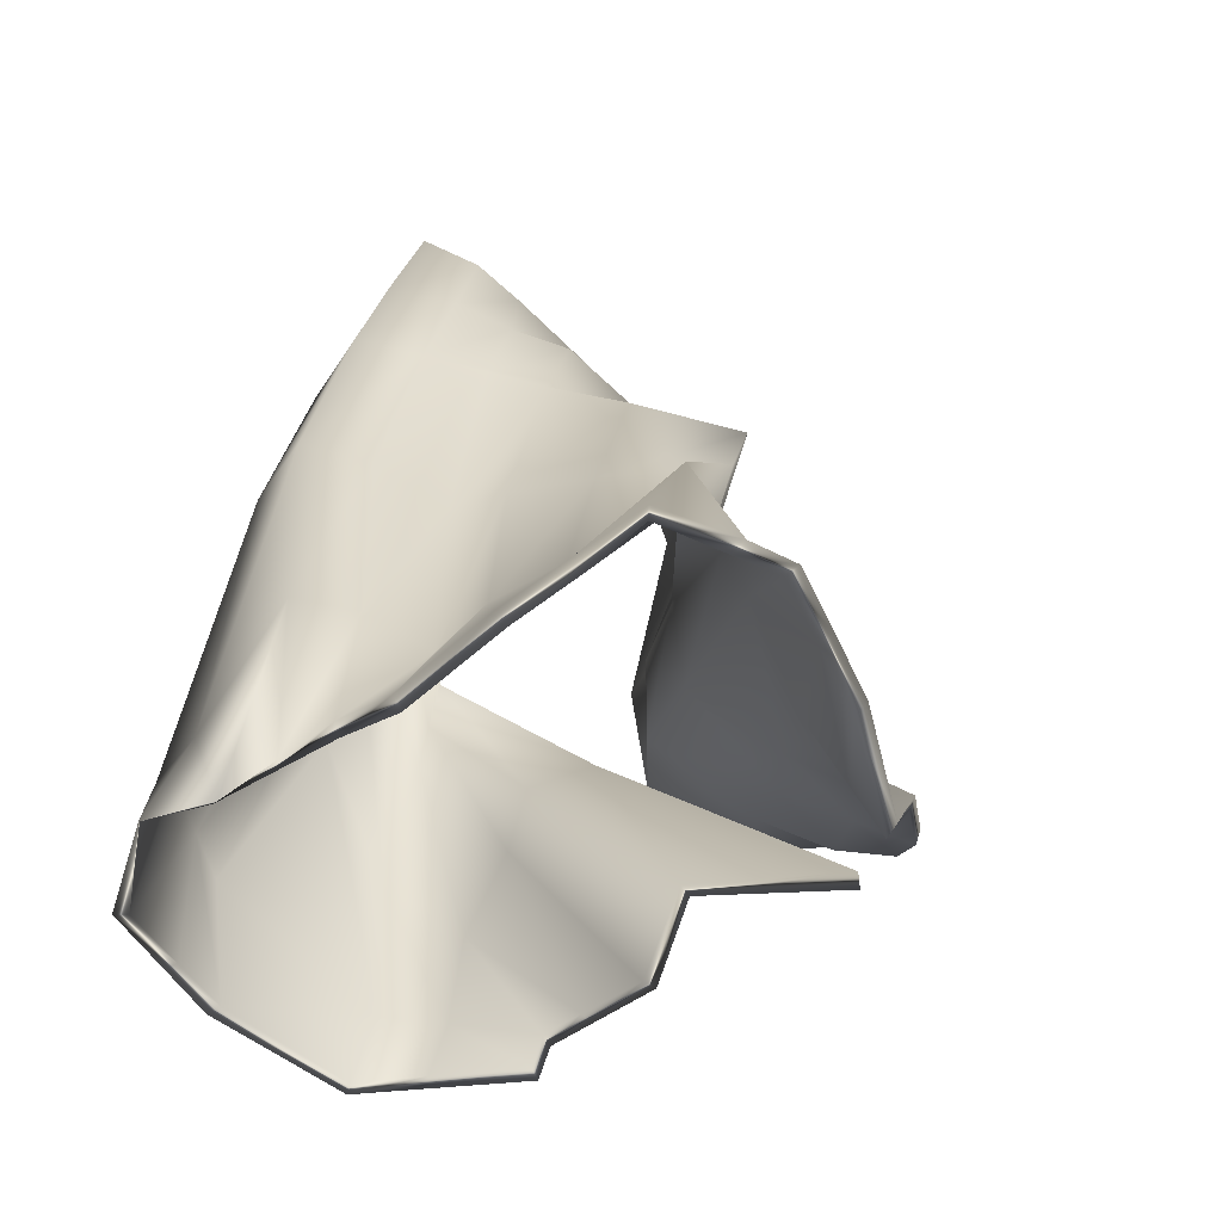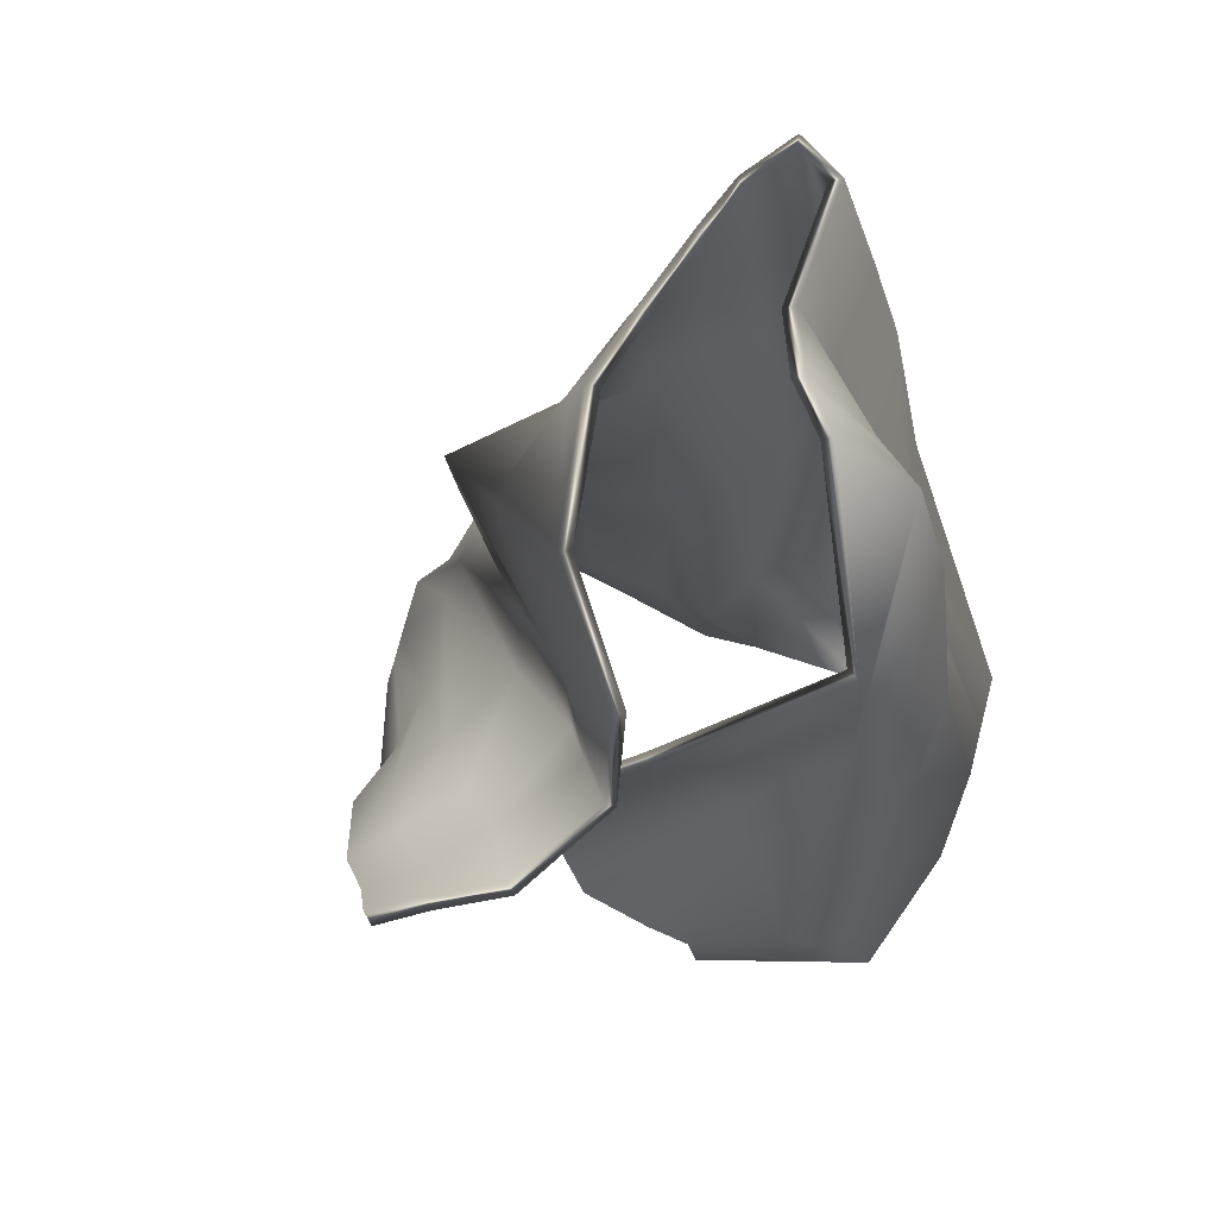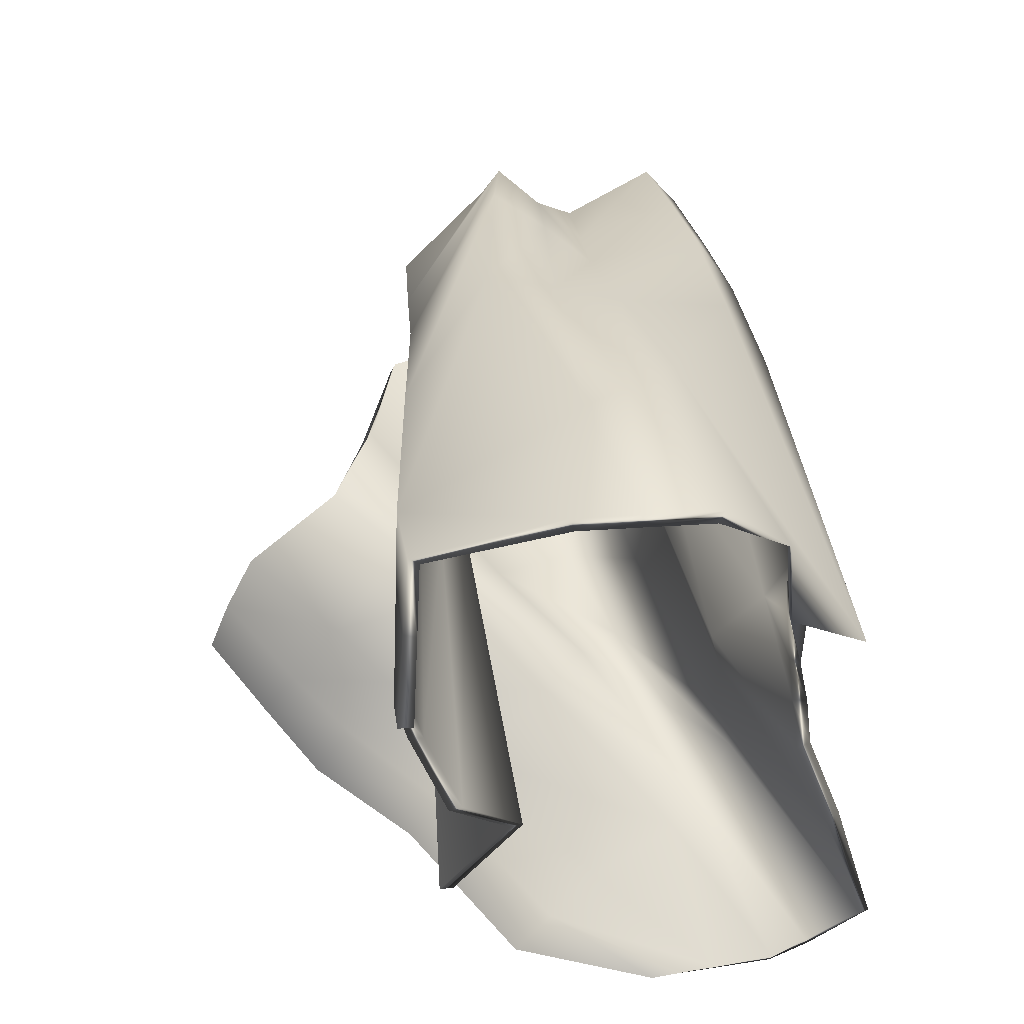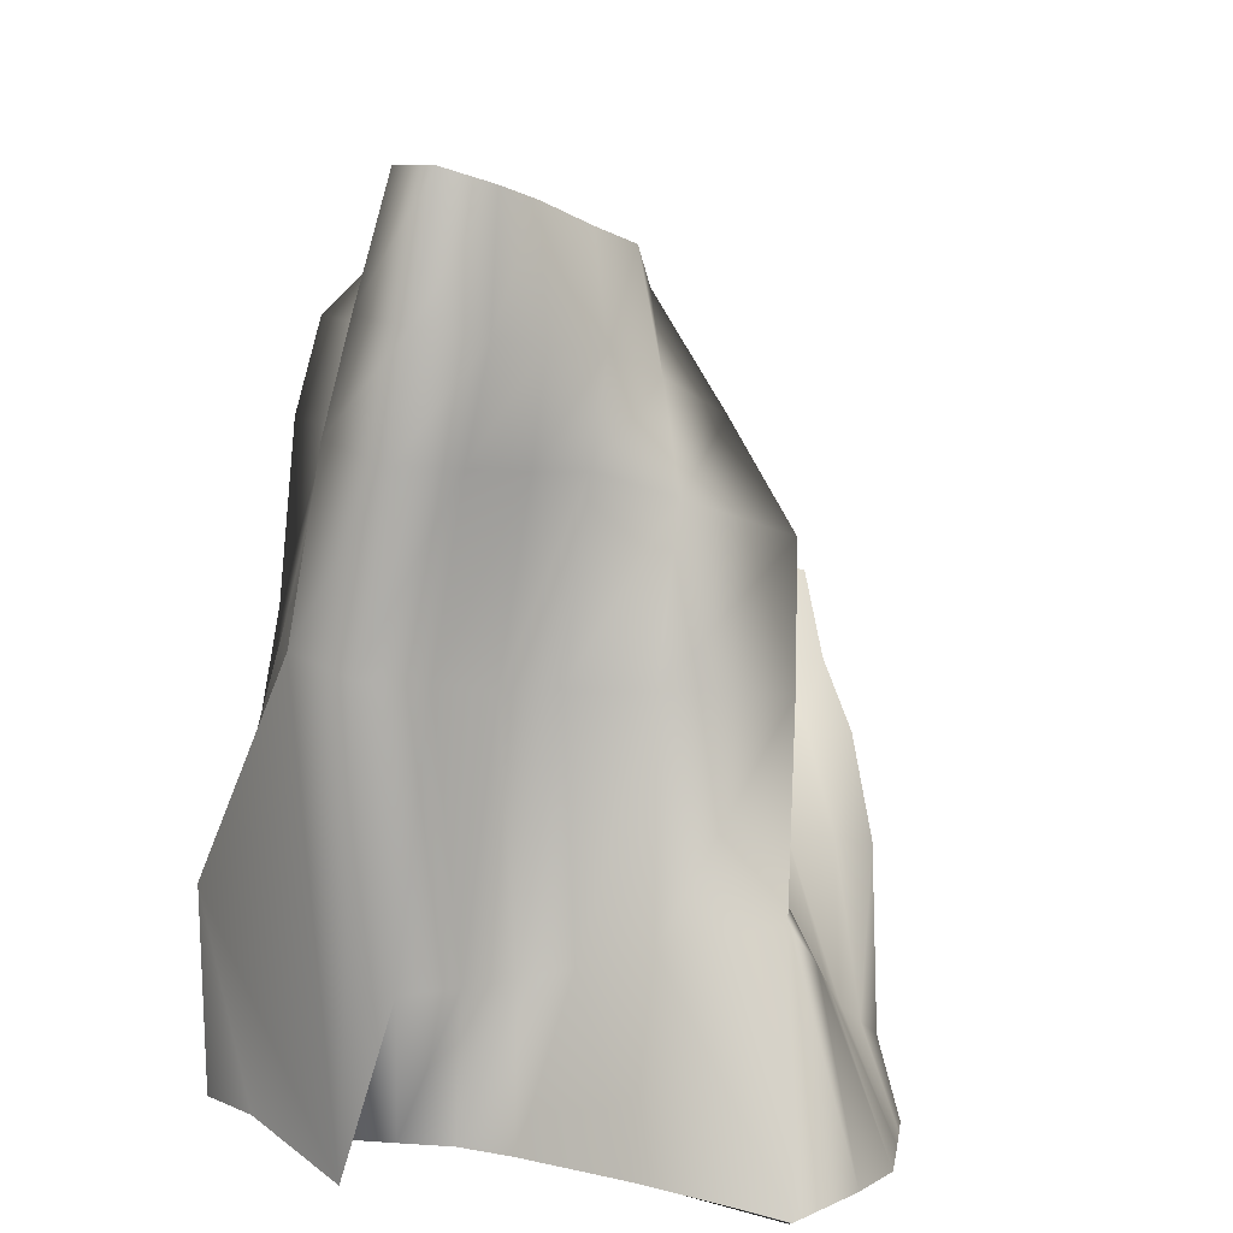
<metadata>
{"format":"obj","ext":"obj","renderer":"f3d","projection":"perspective","resolution":1024,"background":"white","views":[{"elev":-51.6,"azim":-51.7,"up":"+Y"},{"elev":54.5,"azim":115.9,"up":"+Y"},{"elev":-49.8,"azim":-166.2,"up":"+Y"},{"elev":19.2,"azim":-68.7,"up":"+Y"}]}
</metadata>
<code>
o model_1
v 1.527 9.202 -2.226
v 1.586 10.2 -2.01
v 1.665 8.473 -1.609
v 1.644 8.969 -1.248
v 1.84 7.545 -0.8192
v 1.716 7.395 -0.2743
v 1.614 10.58 -2.025
v 1.532 9.263 -1.059
v 1.43 7.586 0.1741
v 1.649 11.04 -2.005
v 1.803 9.51 -0.787
v 2.08 7.738 0.8369
v 1.84 7.545 -0.8192
v 1.737 7.537 -0.8106
v 1.847 7.554 -1.119
v 1.747 7.557 -1.094
v 1.803 7.295 -1.165
v 1.705 7.306 -1.132
v 1.6 7.439 -1.785
v 1.525 7.447 -1.733
v 1.441 7.551 -2.271
v 1.385 7.557 -2.203
v 0.4293 7.49 -2.392
v 0.4316 7.493 -2.289
v 0.01663 7.485 -2.323
v 0.03994 7.482 -2.233
v -0.4473 7.476 -2.246
v -0.3937 7.47 -2.169
v -0.7644 7.609 -1.767
v -0.7434 7.632 -1.774
v -0.6758 7.505 -1.27
v -0.6548 7.539 -1.325
v -0.6642 7.554 -0.8706
v -0.6059 7.563 -0.92
v -0.6502 7.6 -0.4974
v -0.5616 7.583 -0.5446
v -0.6105 7.586 -0.1413
v -0.5219 7.539 -0.1563
v -0.6851 7.623 0.5838
v -0.5966 7.571 0.601
v -0.7341 7.606 1.579
v -0.6851 7.56 1.538
v -0.2818 7.6 1.819
v -0.2771 7.554 1.727
v 0.00264 7.6 1.935
v -0.01834 7.548 1.849
v 0.406 7.528 1.847
v 0.3757 7.47 1.766
v 0.6321 7.488 1.796
v 0.6065 7.424 1.716
v 0.8117 7.456 1.755
v 0.7907 7.387 1.678
v 1.653 7.554 1.358
v 1.656 7.488 1.279
v 2.346 8.545 1.097
v 2.369 8.47 1.03
v 2.973 9.023 0.7554
v 2.989 8.937 0.7018
v 3.297 9.398 0.4444
v 3.32 9.326 0.3757
v 3.644 9.876 0.1955
v 3.689 9.824 0.1183
v 3.449 9.963 -0.09837
v 3.477 9.894 -0.1692
v 3.169 9.882 -0.5574
v 2.612 9.418 -0.1649
v 2.024 9.695 -0.5467
v 1.681 9.398 -0.2872
v 1.436 9.781 -0.1005
v 0.9679 9.421 0.4444
v 0.8023 10.08 0.9399
v 0.04927 8.98 1.202
v 0.06093 8.712 0.498
v 0.329 8.603 1.253
v 0.5062 8.361 1.285
v 1.07 7.96 1.197
v 1.397 7.698 1.242
v 2.108 8.577 0.8498
v 1.201 8.974 0.3521
v 1.777 8.715 0.6224
v 2.318 9.173 0.1934
v 2.691 9.041 0.4765
v 3.008 9.294 0.114
v 1.649 11.04 -2.005
v 1.595 11.05 -1.933
v 1.803 9.51 -0.787
v 1.735 9.533 -0.7248
v 1.996 7.779 0.8863
v 1.339 7.594 0.1826
v 1.43 7.586 0.1741
v 1.716 7.395 -0.2743
v 2.08 7.738 0.8369
v 1.448 9.196 -2.158
v 1.576 8.467 -1.566
v 1.492 10.18 -1.969
v 1.546 8.951 -1.233
v 1.539 10.59 -1.952
v 1.45 9.271 -1.014
v 1.737 7.537 -0.8106
v 1.616 7.381 -0.2914
v 1.84 7.545 -0.8192
v 1.649 11.04 -2.005
v 1.614 10.58 -2.025
v 1.215 12.52 -1.574
v 0.9702 12.03 -2.018
v 0.9702 12.62 -1.289
v 0.758 12.06 -1.66
v 0.6368 12.75 -1.081
v 0.5202 12.1 -1.257
v 0.007303 13.15 -1.059
v -0.1792 12.35 -1.233
v -0.1489 13.19 -0.7205
v -0.3681 12.35 -0.787
v 0.1612 13.05 -0.4995
v -0.06264 12.26 -0.4588
v 0.4969 12.92 -0.403
v 0.2684 12.16 -0.2657
v 0.9842 12.69 -0.2743
v 0.5808 12.08 -0.02973
v 1.446 12.5 -0.182
v 1.061 11.83 0.1204
v 2.255 12.06 -0.4073
v 1.686 11.46 0.3028
v 2.315 10.73 -0.7677
v 1.905 10.32 -0.2442
v 2.488 10.09 -0.817
v 2.066 9.744 -0.4674
v 3.155 9.966 -0.4974
v 2.6 9.505 -0.1091
v 3.449 9.963 -0.09837
v 2.996 9.381 0.1719
v 3.644 9.876 0.1955
v 3.297 9.398 0.4444
v 0.427 11.54 -1.398
v -0.3401 11.67 -1.366
v -0.5383 11.62 -0.8492
v -0.2095 11.55 -0.5617
v 0.09357 11.48 -0.2936
v 0.385 11.43 -0.05118
v 0.6951 11.23 0.365
v 1.154 10.93 0.9206
v 1.516 9.776 -0.03187
v 1.721 9.453 -0.2078
v 2.306 9.26 0.2491
v 2.679 9.127 0.5323
v 2.973 9.023 0.7554
v 0.1542 10.42 -1.787
v -0.5383 10.48 -1.523
v -0.7155 10.43 -1.023
v -0.3797 10.33 -0.7119
v 0.05393 10.17 -0.4995
v 0.1868 10.18 -0.1584
v 0.413 10.16 0.3307
v 0.7977 10.1 1.043
v 1.045 9.424 0.5152
v 1.245 9.029 0.4315
v 1.77 8.793 0.6932
v 2.092 8.655 0.9185
v 2.346 8.545 1.097
v -0.2375 8.784 -2.357
v -1.084 7.467 -1.036
v -0.853 8.614 -0.7548
v -0.5569 8.583 -0.4845
v -0.1582 8.482 -0.3108
v -0.1606 8.617 0.05608
v -0.03466 8.755 0.498
v 0.0003082 9.035 1.277
v 0.3617 8.637 1.345
v 0.5365 8.413 1.369
v 1.084 8.024 1.279
v 1.402 7.761 1.322
v 1.653 7.554 1.358
v -0.7644 7.609 -1.767
v -0.6758 7.505 -1.27
v -0.6642 7.554 -0.8706
v -0.6502 7.6 -0.4974
v -0.6105 7.586 -0.1413
v -0.6851 7.623 0.5838
v -0.7341 7.606 1.579
v -0.2818 7.6 1.819
v 0.00264 7.6 1.935
v 0.406 7.528 1.847
v 0.6321 7.488 1.796
v 0.8117 7.456 1.755
v -0.4473 7.476 -2.246
v 0.04927 8.6 -2.409
v 0.01663 7.485 -2.323
v 0.3081 8.436 -2.456
v 0.4293 7.49 -2.392
v 1.548 8.084 -2.196
v 1.441 7.551 -2.271
v 1.679 7.851 -1.722
v 1.6 7.439 -1.785
v 1.847 7.554 -1.119
v 1.803 7.295 -1.165
v 0.5435 10.26 -2.104
v 0.9516 10.16 -2.37
v 1.527 9.202 -2.226
v 1.665 8.473 -1.609
v 1.84 7.545 -0.8192
v 0.6718 11.44 -1.84
v 0.9539 11.39 -2.214
v 1.586 10.2 -2.01
v 3.155 9.966 -0.4974
v 2.488 10.09 -0.817
v 2.455 10.05 -0.8749
v 1.821 10.33 -0.3043
v 1.14 10.91 0.8198
v 0.5062 10.13 0.2942
v -0.0673 8.58 0.02605
v -0.07896 8.462 -0.373
v 0.2708 10.16 -0.2185
v 0.7557 11.19 0.2899
v 1.63 11.44 0.217
v 2.229 10.74 -0.8256
v 2.315 10.73 -0.7677
v 2.255 12.06 -0.4073
v 2.197 12.05 -0.4802
v 1.446 12.5 -0.182
v 1.425 12.47 -0.2764
v 0.9842 12.69 -0.2743
v 1.008 12.68 -0.3687
v 0.4969 12.92 -0.403
v 0.5575 12.91 -0.4888
v 0.1612 13.05 -0.4995
v 0.2288 13.04 -0.5532
v -0.0743 13.18 -0.7419
v -0.2701 12.33 -0.8127
v -0.1279 12.33 -1.147
v -0.2795 11.64 -1.287
v 0.4736 11.51 -1.308
v 0.2078 10.39 -1.701
v 0.5995 10.26 -1.999
v 0.07958 8.591 -2.314
v 0.3127 8.433 -2.353
v 1.474 8.084 -2.123
v 1.595 7.854 -1.671
v 1.066 11.78 0.02819
v 0.6182 12.06 -0.1241
v 0.329 12.15 -0.3494
v 0.03994 12.24 -0.5725
v 0.4503 11.41 -0.1306
v 0.1612 11.48 -0.373
v -0.1279 11.54 -0.6154
v -0.438 11.61 -0.8771
v 0.1029 10.18 -0.566
v -0.3074 10.33 -0.7612
v -0.6152 10.42 -1.051
v -0.4567 10.45 -1.461
v -0.4683 8.571 -0.5381
v -0.7551 8.609 -0.832
v -1.014 7.542 -1.064
v -0.1792 8.767 -2.271
v 1.576 8.467 -1.566
v 1.448 9.196 -2.158
v 0.9516 10.14 -2.267
v 0.7371 11.44 -1.735
v 0.5669 12.07 -1.169
v 0.04927 13.12 -0.9865
v 0.007303 13.15 -1.059
v -0.1489 13.19 -0.7205
v 0.9725 11.37 -2.115
v 0.7977 12.04 -1.568
v 0.6764 12.73 -1.006
v 0.6368 12.75 -1.081
v 1.005 12.01 -1.924
v 1.008 12.6 -1.214
v 0.9702 12.62 -1.289
v 1.248 12.5 -1.499
v 1.539 10.59 -1.952
v 1.492 10.18 -1.969
v 1.215 12.52 -1.574
v 1.649 11.04 -2.005
v 1.595 11.05 -1.933
f 1 2 3
f 2 4 3
f 3 4 5
f 4 6 5
f 5 6 6
f 6 2 6
f 6 2 2
f 2 7 2
f 2 7 4
f 7 8 4
f 4 8 6
f 8 9 6
f 6 9 9
f 9 7 9
f 9 7 7
f 7 10 7
f 7 10 8
f 10 11 8
f 8 11 9
f 11 12 9
f 9 12 12
f 12 13 12
f 12 13 13
f 13 14 13
f 13 14 15
f 14 16 15
f 15 16 17
f 16 18 17
f 17 18 19
f 18 20 19
f 19 20 21
f 20 22 21
f 21 22 23
f 22 24 23
f 23 24 25
f 24 26 25
f 25 26 27
f 26 28 27
f 27 28 29
f 28 30 29
f 29 30 31
f 30 32 31
f 31 32 33
f 32 34 33
f 33 34 35
f 34 36 35
f 35 36 37
f 36 38 37
f 37 38 39
f 38 40 39
f 39 40 41
f 40 42 41
f 41 42 43
f 42 44 43
f 43 44 45
f 44 46 45
f 45 46 47
f 46 48 47
f 47 48 49
f 48 50 49
f 49 50 51
f 50 52 51
f 51 52 53
f 52 54 53
f 53 54 55
f 54 56 55
f 55 56 57
f 56 58 57
f 57 58 59
f 58 60 59
f 59 60 61
f 60 62 61
f 61 62 63
f 62 64 63
f 63 64 65
f 64 66 65
f 65 66 67
f 66 68 67
f 67 68 69
f 68 70 69
f 69 70 71
f 70 72 71
f 71 72 73
f 72 42 73
f 73 42 40
f 42 40 40
f 40 40 42
f 40 42 42
f 42 42 42
f 42 72 42
f 42 72 44
f 72 74 44
f 44 74 46
f 74 75 46
f 46 75 48
f 75 76 48
f 48 76 77
f 76 78 77
f 77 78 56
f 78 58 56
f 56 58 58
f 58 72 58
f 58 72 72
f 72 70 72
f 72 70 74
f 70 79 74
f 74 79 75
f 79 80 75
f 75 80 76
f 80 78 76
f 76 78 78
f 78 70 78
f 78 70 70
f 70 68 70
f 70 68 79
f 68 81 79
f 79 81 80
f 81 82 80
f 80 82 78
f 82 58 78
f 78 58 58
f 58 68 58
f 58 68 68
f 68 66 68
f 68 66 81
f 66 83 81
f 81 83 82
f 83 60 82
f 82 60 58
f 60 58 58
f 58 58 66
f 58 66 66
f 66 66 66
f 66 64 66
f 66 64 83
f 64 62 83
f 83 62 60
f 62 60 60
f 60 60 84
f 60 84 84
f 84 84 84
f 84 85 84
f 84 85 86
f 85 87 86
f 86 87 88
f 87 89 88
f 88 89 90
f 89 91 90
f 90 91 91
f 91 86 91
f 91 86 86
f 86 88 86
f 86 88 92
f 88 90 92
f 92 90 90
f 90 48 90
f 90 48 48
f 48 77 48
f 48 77 50
f 77 52 50
f 50 52 52
f 52 77 52
f 52 77 54
f 77 56 54
f 54 56 56
f 56 93 56
f 56 93 93
f 93 94 93
f 93 94 95
f 94 96 95
f 95 96 97
f 96 98 97
f 97 98 85
f 98 87 85
f 85 87 87
f 87 94 87
f 87 94 94
f 94 99 94
f 94 99 96
f 99 100 96
f 96 100 98
f 100 89 98
f 98 89 87
f 89 87 87
f 87 87 99
f 87 99 99
f 99 99 99
f 99 101 99
f 99 101 100
f 101 91 100
f 100 91 89
f 91 89 89
f 89 89 102
f 89 102 102
f 102 102 102
f 102 103 102
f 102 103 104
f 103 105 104
f 104 105 106
f 105 107 106
f 106 107 108
f 107 109 108
f 108 109 110
f 109 111 110
f 110 111 112
f 111 113 112
f 112 113 114
f 113 115 114
f 114 115 116
f 115 117 116
f 116 117 118
f 117 119 118
f 118 119 120
f 119 121 120
f 120 121 122
f 121 123 122
f 122 123 124
f 123 125 124
f 124 125 126
f 125 127 126
f 126 127 128
f 127 129 128
f 128 129 130
f 129 131 130
f 130 131 132
f 131 133 132
f 132 133 133
f 133 109 133
f 133 109 109
f 109 134 109
f 109 134 111
f 134 135 111
f 111 135 113
f 135 136 113
f 113 136 115
f 136 137 115
f 115 137 117
f 137 138 117
f 117 138 119
f 138 139 119
f 119 139 121
f 139 140 121
f 121 140 123
f 140 141 123
f 123 141 125
f 141 142 125
f 125 142 127
f 142 143 127
f 127 143 129
f 143 144 129
f 129 144 131
f 144 145 131
f 131 145 133
f 145 146 133
f 133 146 146
f 146 134 146
f 146 134 134
f 134 147 134
f 134 147 135
f 147 148 135
f 135 148 136
f 148 149 136
f 136 149 137
f 149 150 137
f 137 150 138
f 150 151 138
f 138 151 139
f 151 152 139
f 139 152 140
f 152 153 140
f 140 153 141
f 153 154 141
f 141 154 142
f 154 155 142
f 142 155 143
f 155 156 143
f 143 156 144
f 156 157 144
f 144 157 145
f 157 158 145
f 145 158 146
f 158 159 146
f 146 159 159
f 159 147 159
f 159 147 147
f 147 160 147
f 147 160 148
f 160 161 148
f 148 161 149
f 161 162 149
f 149 162 150
f 162 163 150
f 150 163 151
f 163 164 151
f 151 164 152
f 164 165 152
f 152 165 153
f 165 166 153
f 153 166 154
f 166 167 154
f 154 167 155
f 167 168 155
f 155 168 156
f 168 169 156
f 156 169 157
f 169 170 157
f 157 170 158
f 170 171 158
f 158 171 159
f 171 172 159
f 159 172 172
f 172 160 172
f 172 160 160
f 160 173 160
f 160 173 161
f 173 174 161
f 161 174 162
f 174 175 162
f 162 175 163
f 175 176 163
f 163 176 164
f 176 177 164
f 164 177 165
f 177 178 165
f 165 178 166
f 178 179 166
f 166 179 167
f 179 180 167
f 167 180 168
f 180 181 168
f 168 181 169
f 181 182 169
f 169 182 170
f 182 183 170
f 170 183 171
f 183 184 171
f 171 184 172
f 184 172 172
f 172 172 173
f 172 173 173
f 173 173 173
f 173 160 173
f 173 160 185
f 160 186 185
f 185 186 187
f 186 188 187
f 187 188 189
f 188 190 189
f 189 190 191
f 190 192 191
f 191 192 193
f 192 194 193
f 193 194 195
f 194 195 195
f 195 195 160
f 195 160 160
f 160 160 160
f 160 147 160
f 160 147 186
f 147 196 186
f 186 196 188
f 196 197 188
f 188 197 190
f 197 198 190
f 190 198 192
f 198 199 192
f 192 199 194
f 199 200 194
f 194 200 200
f 200 147 200
f 200 147 147
f 147 134 147
f 147 134 196
f 134 201 196
f 196 201 197
f 201 202 197
f 197 202 198
f 202 203 198
f 198 203 203
f 203 201 203
f 203 201 201
f 201 107 201
f 201 107 202
f 107 105 202
f 202 105 203
f 105 103 203
f 203 103 103
f 103 201 103
f 103 201 201
f 201 134 201
f 201 134 107
f 134 109 107
f 107 109 109
f 109 63 109
f 109 63 63
f 63 65 63
f 63 65 204
f 65 205 204
f 204 205 205
f 205 65 205
f 205 65 206
f 65 67 206
f 206 67 207
f 67 69 207
f 207 69 208
f 69 71 208
f 208 71 209
f 71 73 209
f 209 73 210
f 73 40 210
f 210 40 38
f 40 38 38
f 38 38 38
f 38 211 38
f 38 211 210
f 211 212 210
f 210 212 209
f 212 213 209
f 209 213 208
f 213 214 208
f 208 214 207
f 214 215 207
f 207 215 206
f 215 216 206
f 206 216 205
f 216 205 205
f 205 205 216
f 205 216 216
f 216 216 216
f 216 215 216
f 216 215 217
f 215 218 217
f 217 218 219
f 218 220 219
f 219 220 221
f 220 222 221
f 221 222 223
f 222 224 223
f 223 224 225
f 224 226 225
f 225 226 227
f 226 228 227
f 227 228 229
f 228 230 229
f 229 230 231
f 230 232 231
f 231 232 233
f 232 234 233
f 233 234 235
f 234 24 235
f 235 24 236
f 24 22 236
f 236 22 237
f 22 20 237
f 237 20 18
f 20 18 18
f 18 18 215
f 18 215 215
f 215 215 215
f 215 214 215
f 215 214 218
f 214 238 218
f 218 238 220
f 238 239 220
f 220 239 222
f 239 240 222
f 222 240 224
f 240 241 224
f 224 241 226
f 241 228 226
f 226 228 228
f 228 214 228
f 228 214 214
f 214 213 214
f 214 213 238
f 213 242 238
f 238 242 239
f 242 243 239
f 239 243 240
f 243 244 240
f 240 244 241
f 244 245 241
f 241 245 228
f 245 230 228
f 228 230 230
f 230 213 230
f 230 213 213
f 213 212 213
f 213 212 242
f 212 246 242
f 242 246 243
f 246 247 243
f 243 247 244
f 247 248 244
f 244 248 245
f 248 249 245
f 245 249 230
f 249 232 230
f 230 232 232
f 232 212 232
f 232 212 212
f 212 211 212
f 212 211 246
f 211 250 246
f 246 250 247
f 250 251 247
f 247 251 248
f 251 252 248
f 248 252 249
f 252 253 249
f 249 253 232
f 253 234 232
f 232 234 234
f 234 251 234
f 234 251 251
f 251 32 251
f 251 32 252
f 32 30 252
f 252 30 253
f 30 28 253
f 253 28 234
f 28 26 234
f 234 26 24
f 26 24 24
f 24 24 251
f 24 251 251
f 251 251 251
f 251 250 251
f 251 250 32
f 250 34 32
f 32 34 34
f 34 250 34
f 34 250 36
f 250 211 36
f 36 211 38
f 211 38 38
f 38 38 14
f 38 14 14
f 14 14 14
f 14 254 14
f 14 254 16
f 254 237 16
f 16 237 18
f 237 18 18
f 18 18 254
f 18 254 254
f 254 254 254
f 254 255 254
f 254 255 237
f 255 236 237
f 237 236 236
f 236 255 236
f 236 255 255
f 255 256 255
f 255 256 236
f 256 235 236
f 236 235 235
f 235 256 235
f 235 256 233
f 256 257 233
f 233 257 231
f 257 258 231
f 231 258 229
f 258 259 229
f 229 259 227
f 259 260 227
f 227 260 261
f 260 261 261
f 261 261 256
f 261 256 256
f 256 256 256
f 256 262 256
f 256 262 257
f 262 263 257
f 257 263 258
f 263 264 258
f 258 264 259
f 264 265 259
f 259 265 260
f 265 260 260
f 260 260 262
f 260 262 262
f 262 262 262
f 262 266 262
f 262 266 263
f 266 267 263
f 263 267 264
f 267 268 264
f 264 268 265
f 268 265 265
f 265 265 268
f 265 268 268
f 268 268 268
f 268 267 268
f 268 267 269
f 267 266 269
f 269 266 270
f 266 271 270
f 270 271 271
f 271 266 271
f 271 266 266
f 266 262 266
f 266 262 271
f 262 255 271
f 271 255 255
f 255 268 255
f 255 268 268
f 268 269 268
f 268 269 272
f 269 273 272
f 272 273 273
f 273 269 273
f 273 269 274
f 269 270 274
f 255 262 256
f 225 227 261

</code>
